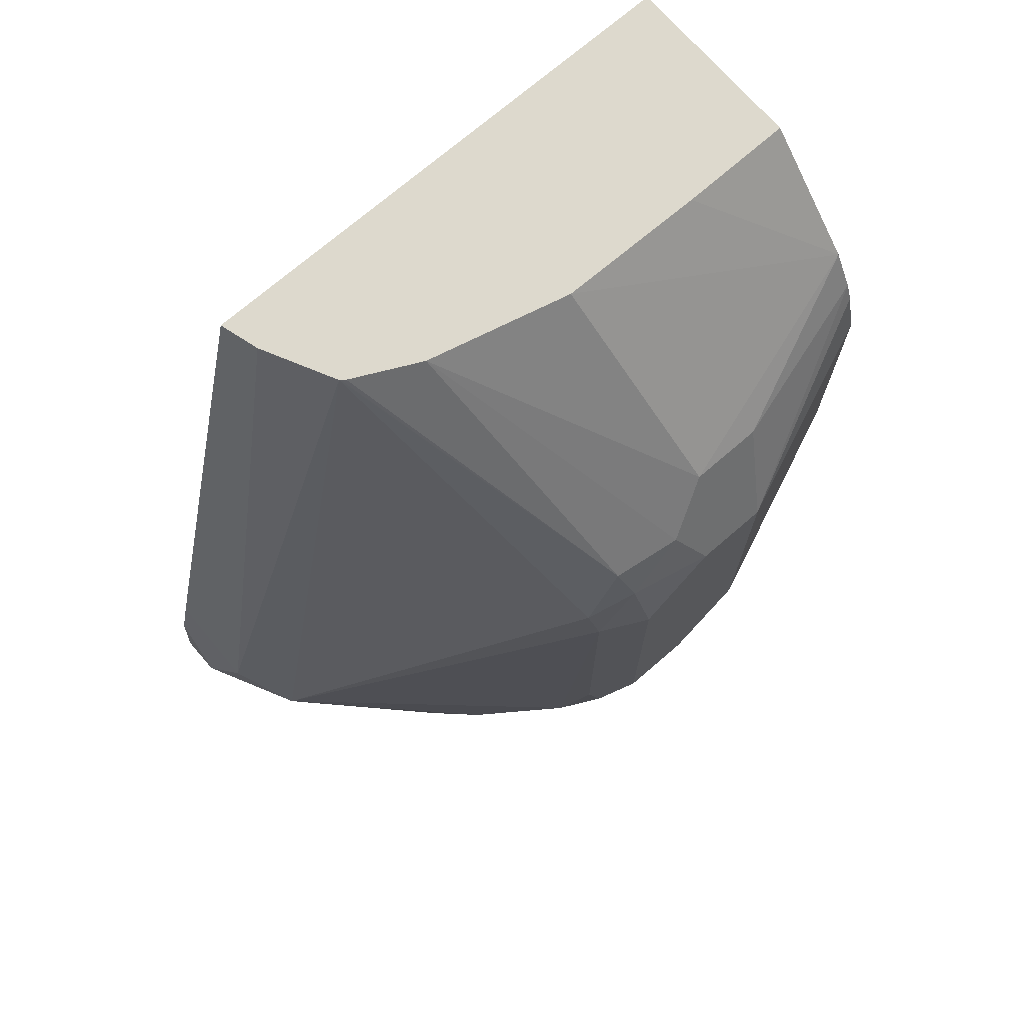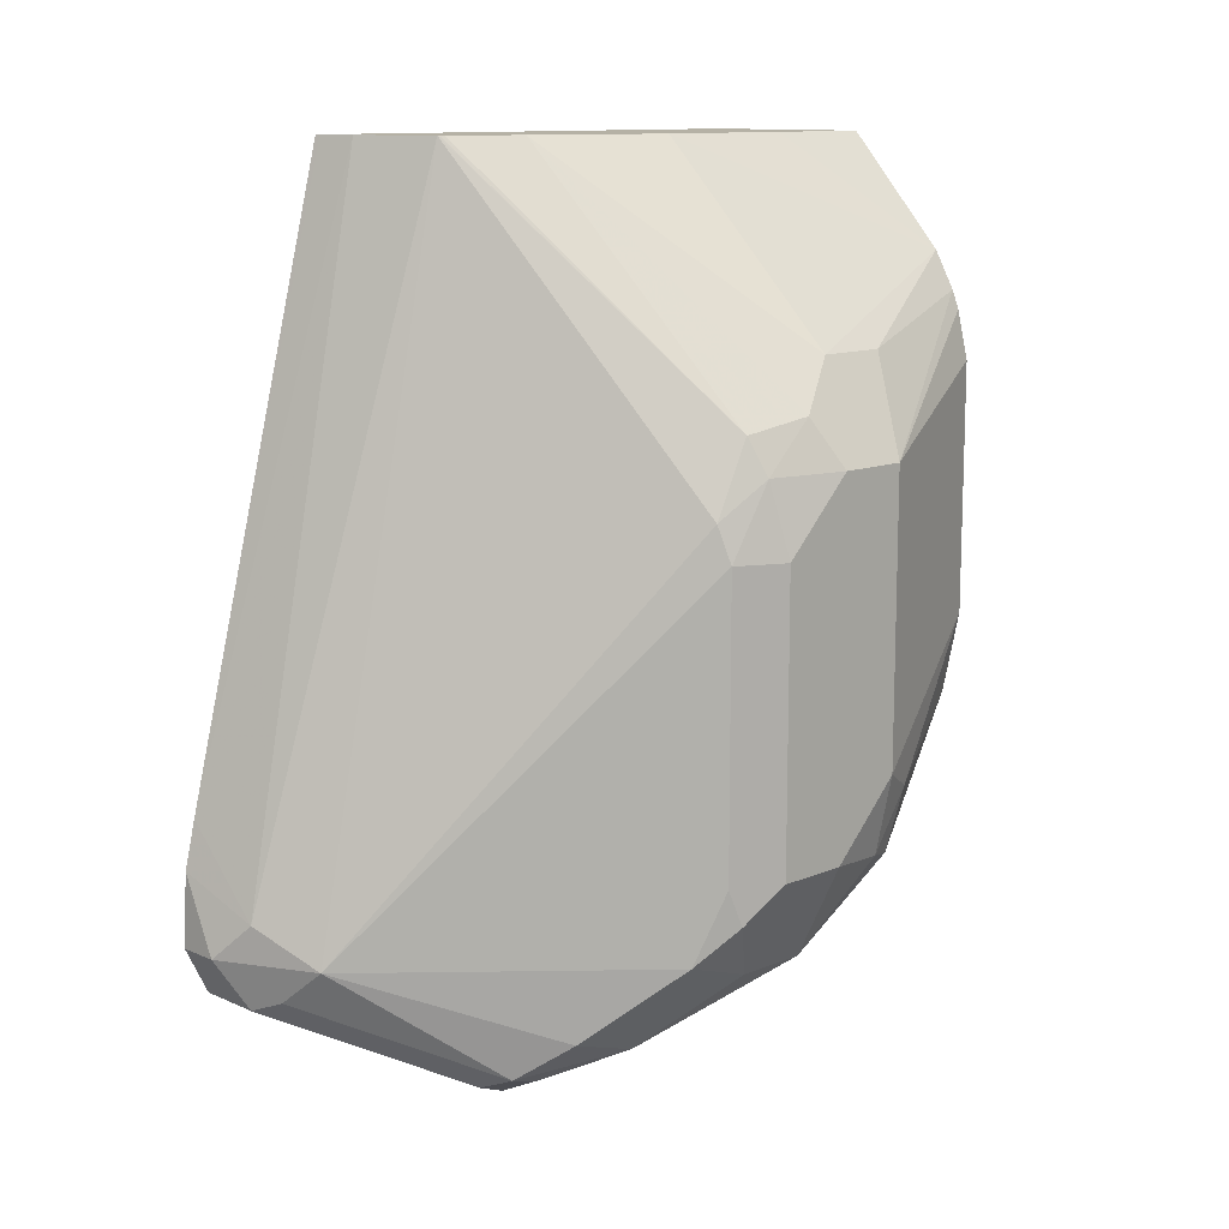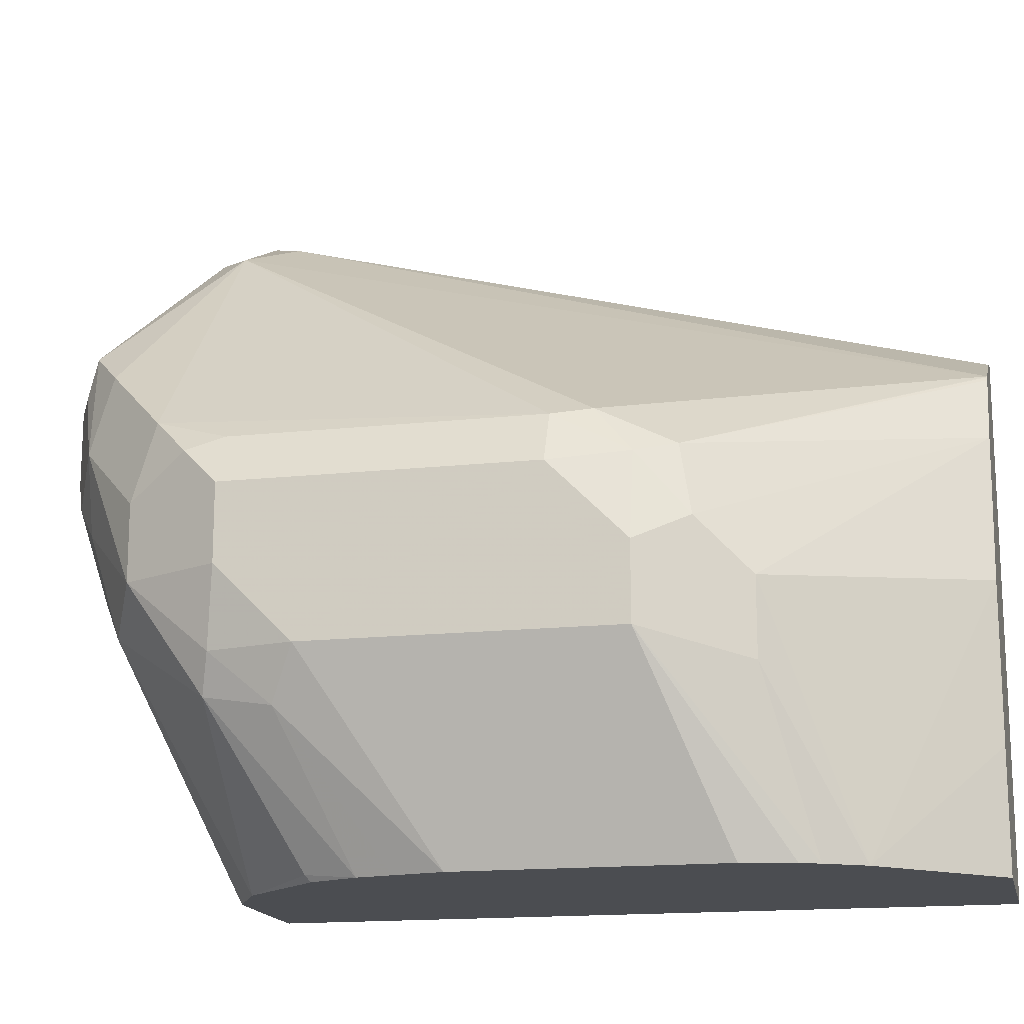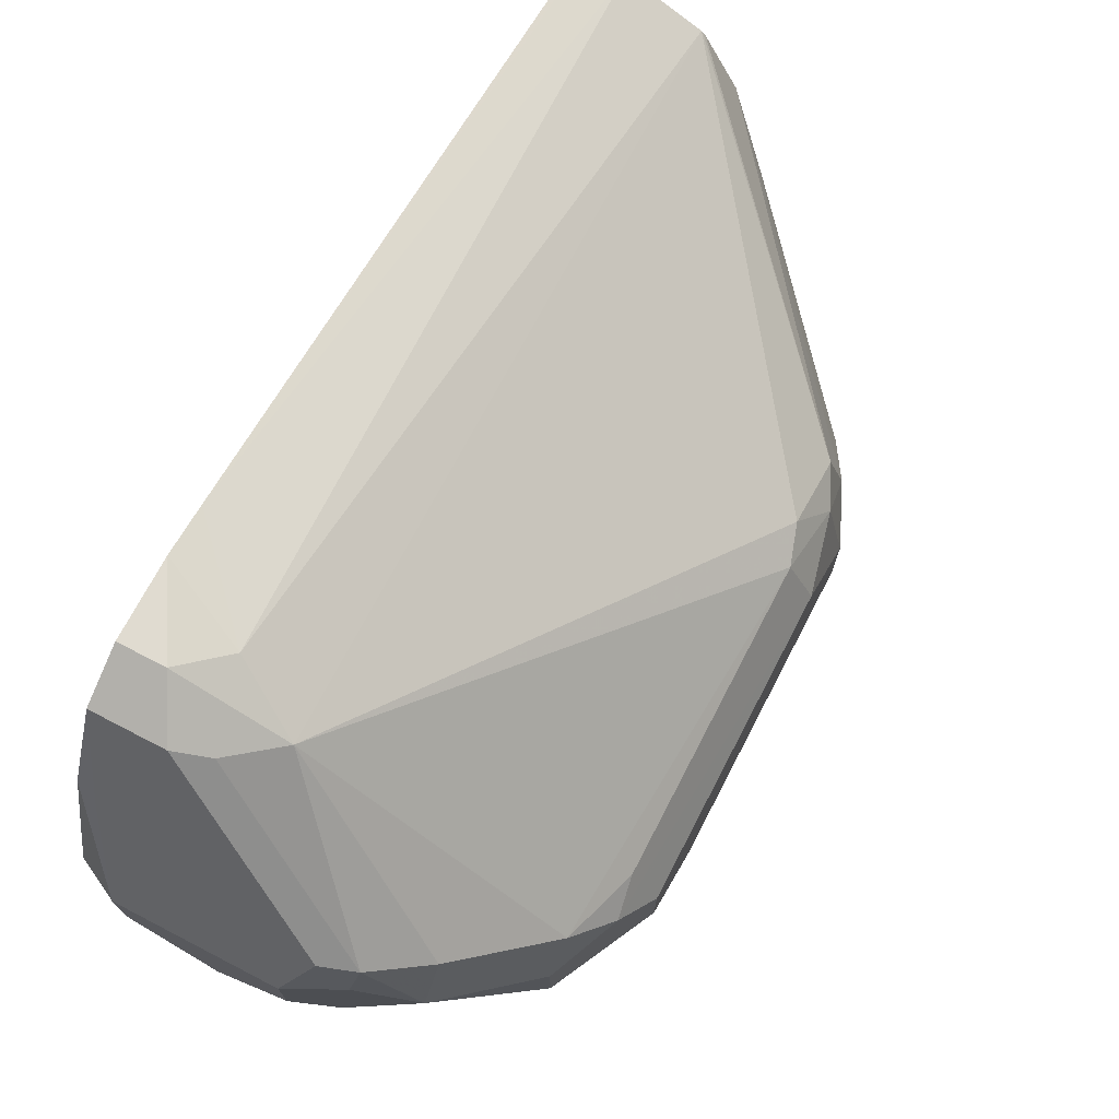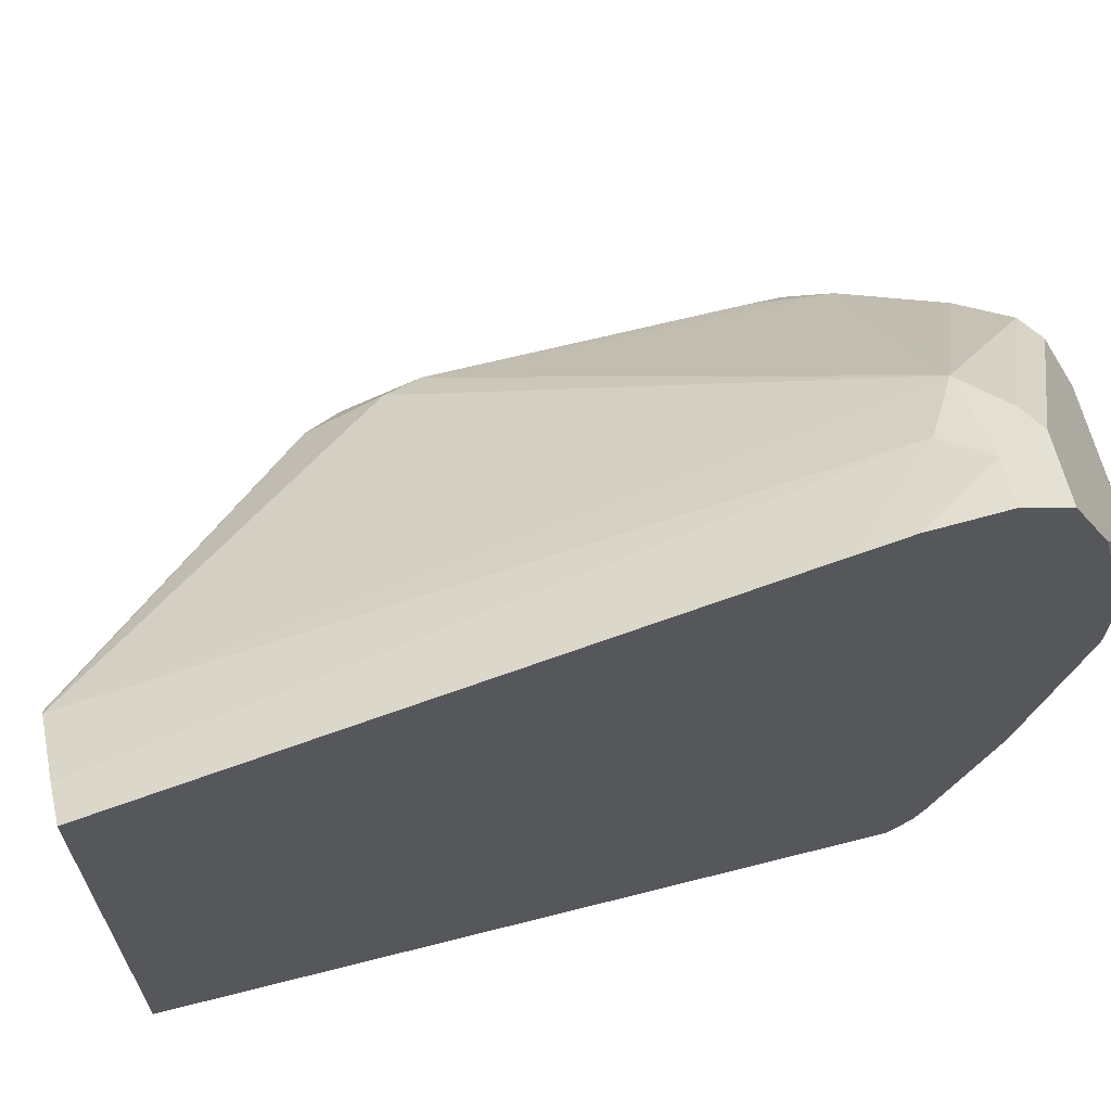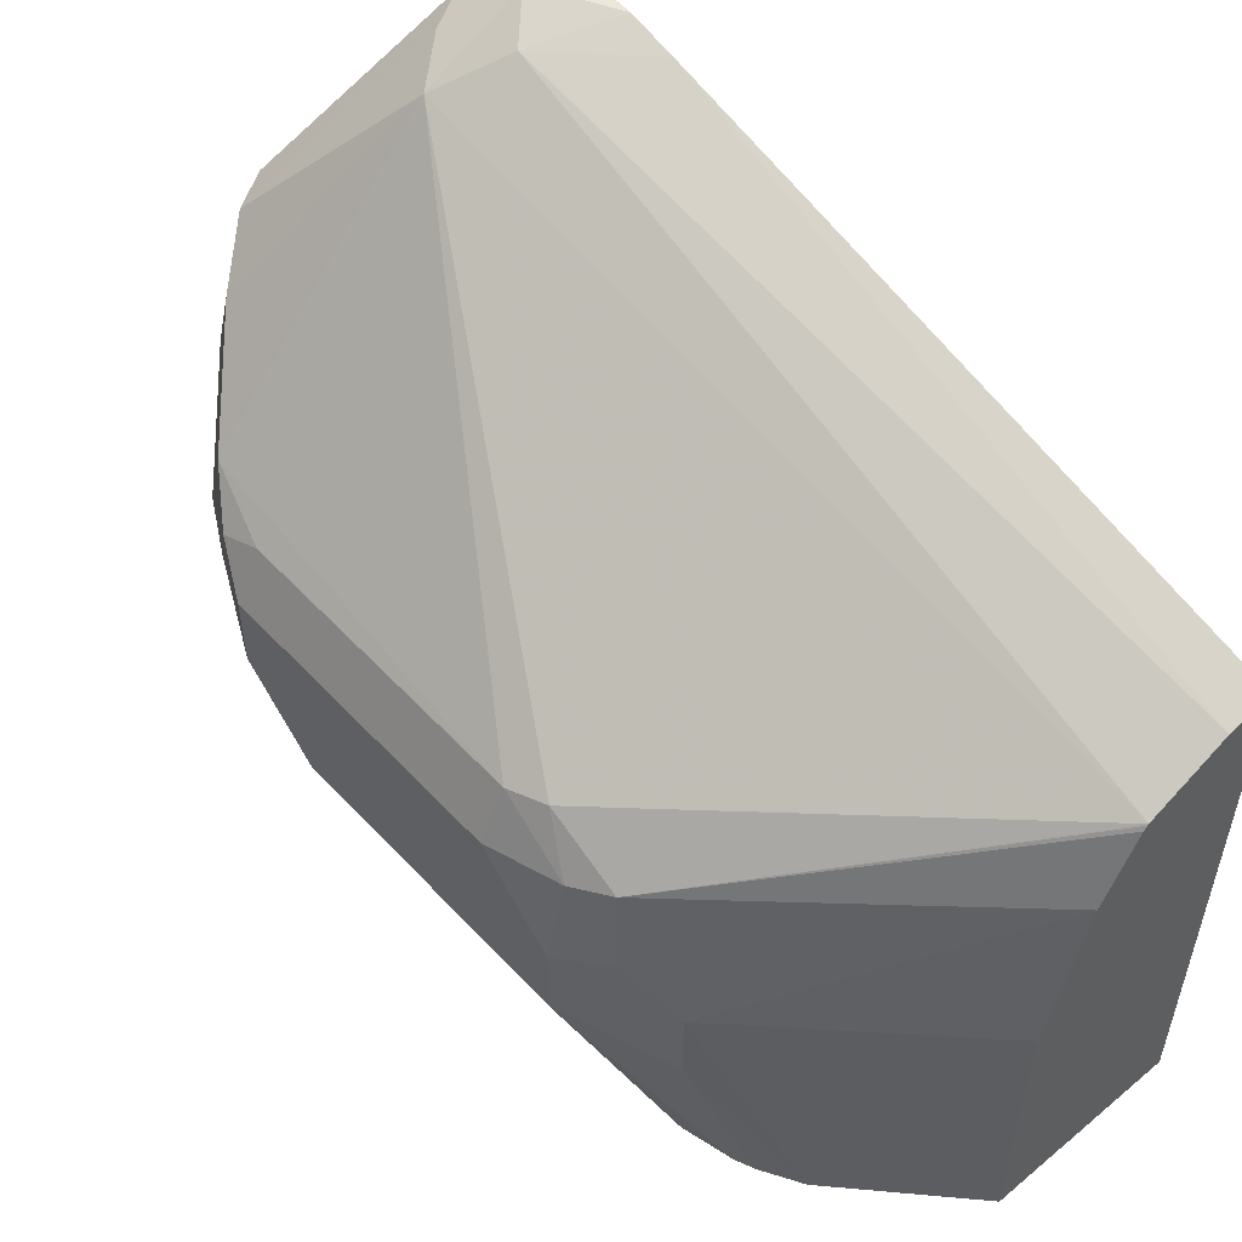
<metadata>
{"format":"obj","ext":"obj","renderer":"f3d","projection":"perspective","resolution":1024,"background":"white","views":[{"elev":71.9,"azim":-130.9,"up":"+Z"},{"elev":11.9,"azim":-134.3,"up":"+Z"},{"elev":-15.9,"azim":-77.1,"up":"+Y"},{"elev":73.4,"azim":-152.6,"up":"+Y"},{"elev":65.1,"azim":75.6,"up":"+Y"},{"elev":53.6,"azim":-41.6,"up":"+Y"}]}
</metadata>
<code>
v -0.05359 0.1407 -0.2815
v -0.05359 0.1355 -0.2919
v -0.06256 0.1407 -0.2815
v -0.05359 0.1398 -0.2658
v -0.06777 0.1355 -0.2919
v -0.05359 0.1251 -0.2971
v -0.05734 0.1147 -0.3023
v -0.07428 0.1329 -0.2893
v -0.0834 0.1303 -0.2815
v -0.07037 0.1368 -0.2736
v -0.05359 0.1374 -0.2557
v -0.07298 0.1147 -0.3023
v -0.09903 0.1042 -0.3075
v -0.1055 0.1016 -0.3049
v -0.05359 0.1184 -0.3004
v -0.06256 0.09382 -0.3127
v -0.1153 0.09382 -0.2971
v -0.131 0.07818 -0.2815
v -0.1355 0.07296 -0.2033
v -0.1329 0.07427 -0.1955
v -0.07775 0.0936 -0.1256
v -0.06211 0.1014 -0.1256
v -0.0546 0.1036 -0.1256
v -0.05359 0.1038 -0.1256
v -0.09383 0.09382 -0.3127
v -0.1042 0.09382 -0.3075
v -0.1147 0.07818 -0.3023
v -0.05359 0.08933 -0.3083
v -0.06256 0.07818 -0.3127
v -0.1303 0.06256 -0.2867
v -0.1368 0.07036 -0.2736
v -0.1355 0.07296 -0.2658
v -0.1407 0.06256 -0.2033
v -0.1368 0.06451 -0.1877
v -0.1329 0.06645 -0.1798
v -0.07797 0.09337 -0.1256
v -0.05359 -0.009116 -0.1256
v -0.09383 0.07818 -0.3127
v -0.1016 0.07036 -0.3088
v -0.1095 0.06256 -0.303
v -0.1303 0.04692 -0.2867
v -0.05359 0.07369 -0.3083
v -0.06256 0.06059 -0.3088
v -0.07819 0.06256 -0.3127
v -0.1407 0.06256 -0.2658
v -0.1407 0.04692 -0.1877
v -0.1355 0.05213 -0.1772
v -0.08578 0.07818 -0.1256
v -0.07863 0.09249 -0.1256
v -0.05359 -0.009116 -0.2776
v -0.0939 -0.009116 -0.1256
v -0.086 0.05474 -0.3088
v -0.1173 0.0391 -0.2932
v -0.1329 0.02347 -0.2697
v -0.1368 0.03128 -0.2678
v -0.1407 0.04692 -0.2658
v -0.05359 0.07123 -0.3077
v -0.05473 0.05864 -0.3049
v -0.05359 0.03128 -0.2971
v -0.05359 9e-06 -0.2848
v -0.1407 0.03128 -0.1877
v -0.1303 0.0417 -0.1668
v -0.09361 0.04736 -0.1256
v -0.06061 -0.009116 -0.2776
v -0.05359 -0.004451 -0.2826
v -0.09405 0.01543 -0.1256
v -0.1162 -0.009116 -0.1496
v -0.086 0.02347 -0.2932
v -0.09383 0.01565 -0.2873
v -0.08732 -0.009116 -0.2766
v -0.1003 -0.009116 -0.2701
v -0.1173 -0.00781 -0.2541
v -0.1212 -0.009116 -0.243
v -0.1355 0.02085 -0.2554
v -0.1407 0.03128 -0.2502
v -0.1251 -0.009116 -0.172
v -0.1225 -0.009116 -0.1616
v -0.1209 -0.009116 -0.1576
v -0.1303 0.02606 -0.1668
v -0.08207 -0.009116 -0.2769
v -0.086 -0.00781 -0.2775
v -0.1166 -0.009116 -0.2531
v -0.1228 -0.009116 -0.2357
v -0.1251 -0.009116 -0.2254
f 37 70 80
f 37 64 50
f 38 44 52
f 37 71 70
f 38 52 39
f 39 52 53
f 37 80 64
f 39 53 40
f 41 55 56
f 41 53 54
f 41 54 55
f 42 57 43
f 43 57 58
f 43 58 59
f 37 82 71
f 43 59 44
f 44 59 60
f 40 53 41
f 37 73 82
f 34 46 47
f 37 84 83
f 30 45 31
f 44 60 52
f 31 45 33
f 33 46 34
f 33 45 56
f 33 56 75
f 33 75 61
f 33 61 46
f 34 47 35
f 35 47 48
f 35 48 49
f 35 49 36
f 37 51 67
f 37 67 78
f 37 78 77
f 37 77 76
f 37 76 84
f 37 83 73
f 46 61 79
f 63 67 66
f 46 62 47
f 61 75 84
f 61 84 76
f 62 79 67
f 62 67 63
f 64 80 65
f 65 80 70
f 65 70 81
f 65 81 68
f 67 79 78
f 68 81 70
f 68 70 69
f 71 82 72
f 72 82 73
f 73 83 74
f 74 83 84
f 74 84 75
f 30 56 45
f 61 78 79
f 46 79 62
f 61 77 78
f 57 59 58
f 47 62 48
f 48 62 63
f 50 64 65
f 51 66 67
f 52 60 65
f 52 65 68
f 52 68 53
f 53 68 69
f 53 69 70
f 53 70 71
f 53 71 54
f 54 71 72
f 54 72 73
f 54 73 74
f 54 74 55
f 55 74 75
f 55 75 56
f 61 76 77
f 30 41 56
f 29 43 44
f 29 42 43
f 3 10 4
f 4 10 11
f 5 12 13
f 5 13 14
f 5 14 8
f 6 15 7
f 7 15 16
f 3 9 10
f 7 16 25
f 8 14 9
f 9 14 17
f 9 17 18
f 9 18 19
f 9 19 20
f 9 20 21
f 9 21 10
f 7 25 12
f 3 8 9
f 3 5 8
f 2 12 5
f 1 2 5
f 1 5 3
f 1 3 4
f 1 4 11
f 1 11 24
f 1 24 37
f 1 37 50
f 1 50 65
f 1 65 60
f 1 60 59
f 1 59 57
f 1 57 42
f 1 42 28
f 1 28 15
f 1 15 6
f 1 6 2
f 2 7 12
f 10 21 22
f 10 22 11
f 2 6 7
f 11 23 24
f 20 35 21
f 21 36 49
f 21 49 48
f 21 48 63
f 21 63 66
f 21 66 51
f 21 51 37
f 21 37 24
f 21 23 22
f 21 35 36
f 25 38 27
f 25 27 26
f 27 38 39
f 27 39 40
f 27 40 41
f 27 41 30
f 11 22 23
f 20 34 35
f 19 31 33
f 21 24 23
f 19 34 20
f 12 25 13
f 19 32 31
f 13 25 14
f 14 25 26
f 14 26 27
f 14 27 17
f 16 28 42
f 16 42 29
f 16 29 44
f 15 28 16
f 16 44 38
f 16 38 25
f 17 27 18
f 18 27 30
f 18 30 31
f 18 31 32
f 18 32 19
f 19 33 34

</code>
